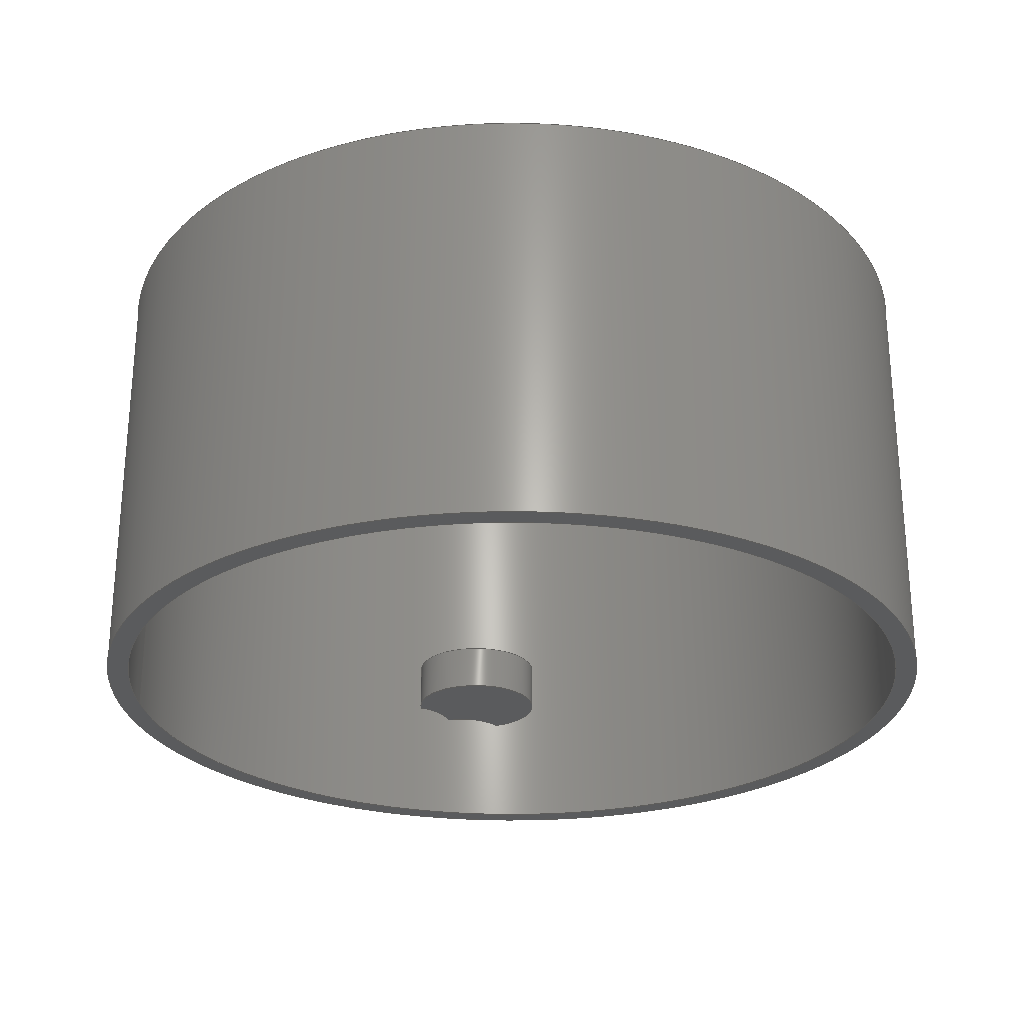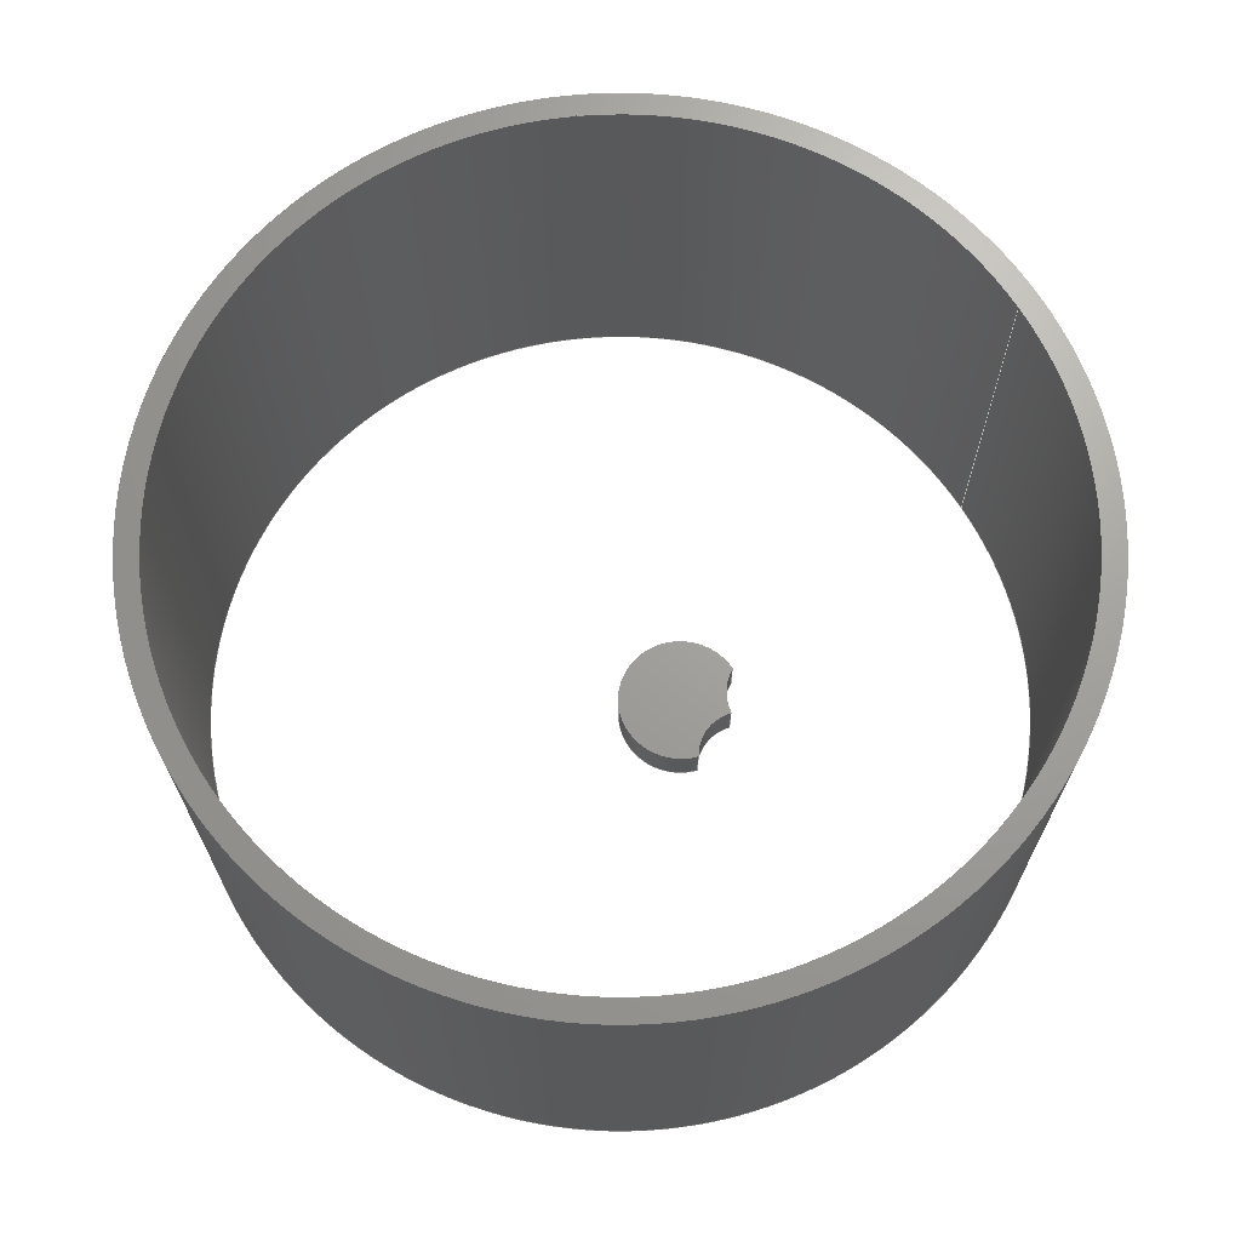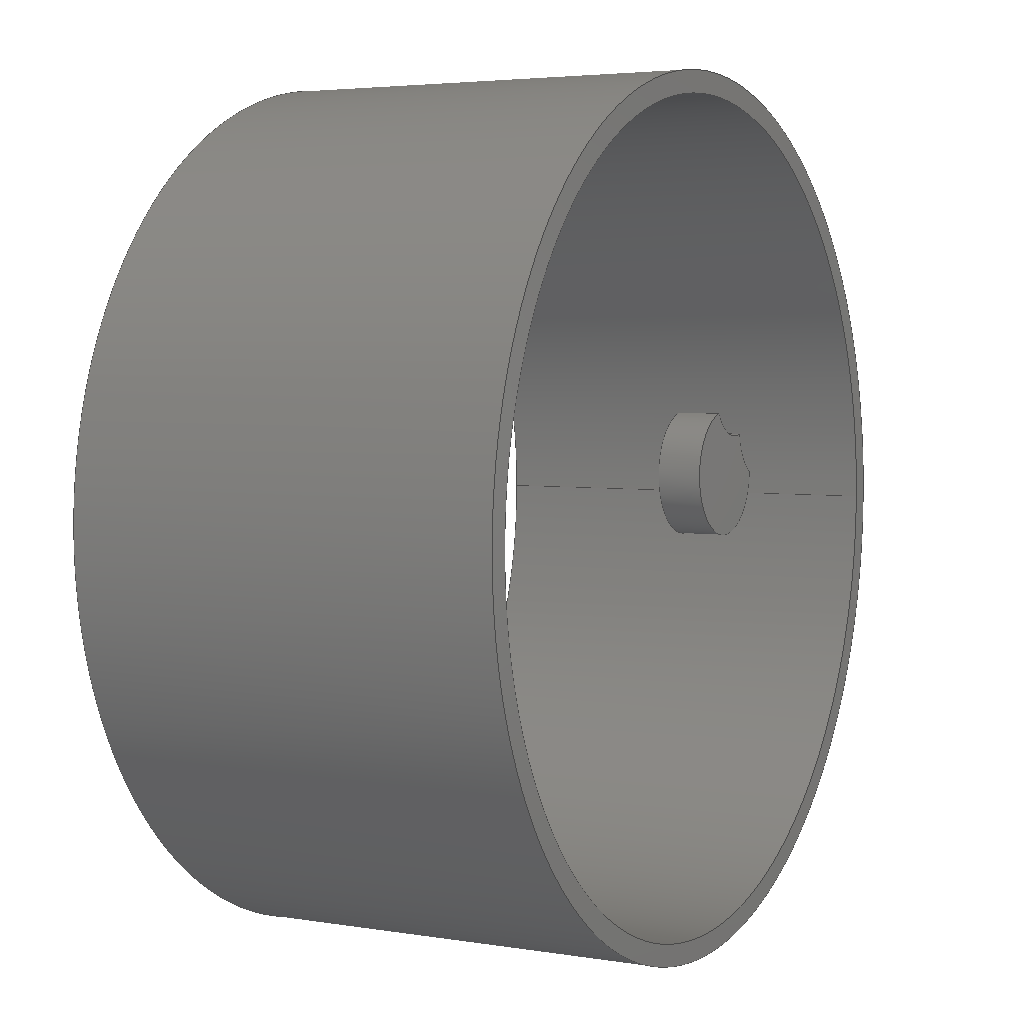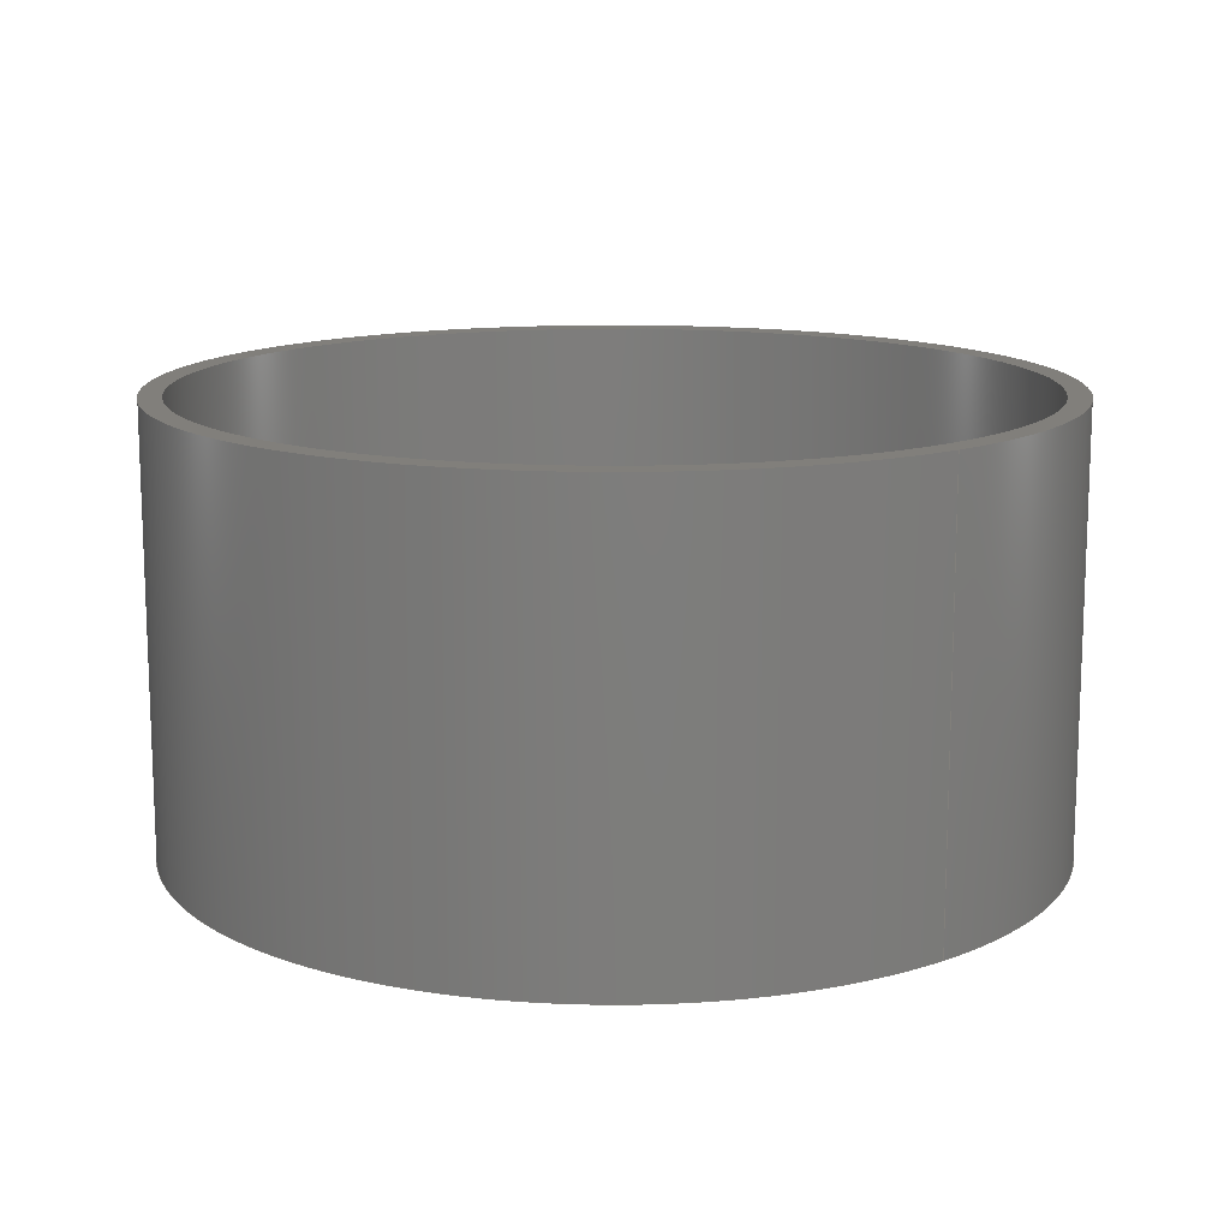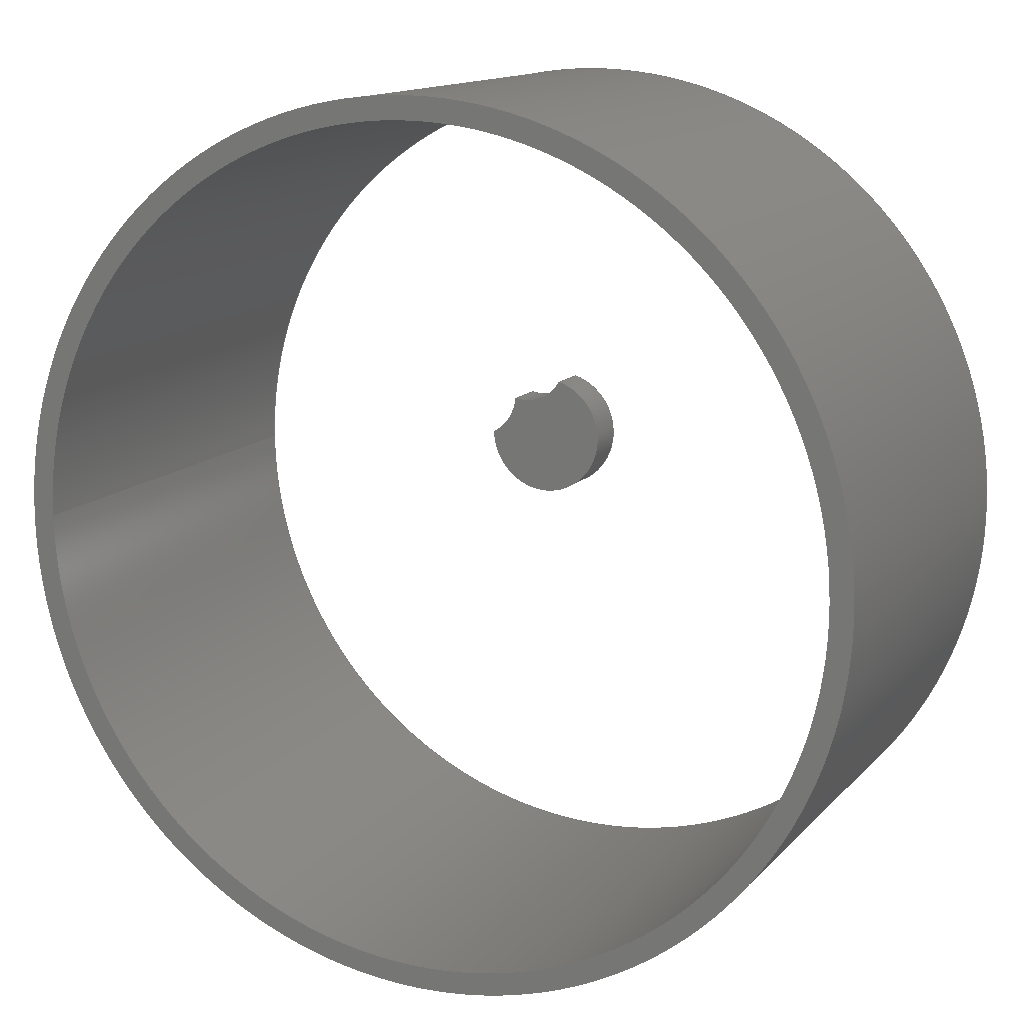
<metadata>
{"format":"step","ext":"step","renderer":"f3d","projection":"perspective","resolution":1024,"background":"white","views":[{"elev":-26.6,"azim":5.2,"up":"+Z"},{"elev":68.2,"azim":149.0,"up":"+Z"},{"elev":4.0,"azim":118.5,"up":"+Y"},{"elev":13.5,"azim":-129.3,"up":"+Z"},{"elev":13.7,"azim":25.7,"up":"+Y"}]}
</metadata>
<code>
ISO-10303-21;
DATA;
#1=MECHANICAL_DESIGN_GEOMETRIC_PRESENTATION_REPRESENTATION('',(#4,#5),
#240);
#2=SHAPE_REPRESENTATION_RELATIONSHIP('SRR','None',#247,#3);
#3=ADVANCED_BREP_SHAPE_REPRESENTATION('',(#6,#7),#239);
#4=STYLED_ITEM('',(#257),#6);
#5=STYLED_ITEM('',(#257),#7);
#6=MANIFOLD_SOLID_BREP('Body1',#123);
#7=MANIFOLD_SOLID_BREP('Body2',#124);
#8=FACE_BOUND('',#26,.T.);
#9=FACE_BOUND('',#28,.T.);
#10=PLANE('',#144);
#11=PLANE('',#145);
#12=PLANE('',#155);
#13=PLANE('',#156);
#14=FACE_OUTER_BOUND('',#23,.T.);
#15=FACE_OUTER_BOUND('',#24,.T.);
#16=FACE_OUTER_BOUND('',#25,.T.);
#17=FACE_OUTER_BOUND('',#27,.T.);
#18=FACE_OUTER_BOUND('',#29,.T.);
#19=FACE_OUTER_BOUND('',#30,.T.);
#20=FACE_OUTER_BOUND('',#31,.T.);
#21=FACE_OUTER_BOUND('',#32,.T.);
#22=FACE_OUTER_BOUND('',#33,.T.);
#23=EDGE_LOOP('',(#79,#80,#81,#82));
#24=EDGE_LOOP('',(#83,#84,#85,#86));
#25=EDGE_LOOP('',(#87));
#26=EDGE_LOOP('',(#88));
#27=EDGE_LOOP('',(#89));
#28=EDGE_LOOP('',(#90));
#29=EDGE_LOOP('',(#91,#92,#93,#94));
#30=EDGE_LOOP('',(#95,#96,#97,#98));
#31=EDGE_LOOP('',(#99,#100,#101,#102));
#32=EDGE_LOOP('',(#103,#104,#105));
#33=EDGE_LOOP('',(#106,#107,#108));
#34=LINE('',#207,#39);
#35=LINE('',#213,#40);
#36=LINE('',#222,#41);
#37=LINE('',#225,#42);
#38=LINE('',#231,#43);
#39=VECTOR('',#163,24.13);
#40=VECTOR('',#170,25.4);
#41=VECTOR('',#181,1);
#42=VECTOR('',#184,1);
#43=VECTOR('',#191,1);
#44=CIRCLE('',#139,24.13);
#45=CIRCLE('',#140,24.13);
#46=CIRCLE('',#142,25.4);
#47=CIRCLE('',#143,25.4);
#48=CIRCLE('',#147,3.026);
#49=CIRCLE('',#148,3.026);
#50=CIRCLE('',#150,2.733);
#51=CIRCLE('',#151,2.733);
#52=CIRCLE('',#153,3.592);
#53=CIRCLE('',#154,3.592);
#54=VERTEX_POINT('',#204);
#55=VERTEX_POINT('',#206);
#56=VERTEX_POINT('',#210);
#57=VERTEX_POINT('',#212);
#58=VERTEX_POINT('',#218);
#59=VERTEX_POINT('',#219);
#60=VERTEX_POINT('',#221);
#61=VERTEX_POINT('',#223);
#62=VERTEX_POINT('',#227);
#63=VERTEX_POINT('',#229);
#64=EDGE_CURVE('',#54,#54,#44,.T.);
#65=EDGE_CURVE('',#54,#55,#34,.T.);
#66=EDGE_CURVE('',#55,#55,#45,.T.);
#67=EDGE_CURVE('',#56,#56,#46,.T.);
#68=EDGE_CURVE('',#56,#57,#35,.T.);
#69=EDGE_CURVE('',#57,#57,#47,.T.);
#70=EDGE_CURVE('',#58,#59,#48,.T.);
#71=EDGE_CURVE('',#58,#60,#36,.T.);
#72=EDGE_CURVE('',#61,#60,#49,.T.);
#73=EDGE_CURVE('',#59,#61,#37,.T.);
#74=EDGE_CURVE('',#59,#62,#50,.T.);
#75=EDGE_CURVE('',#63,#61,#51,.T.);
#76=EDGE_CURVE('',#62,#63,#38,.T.);
#77=EDGE_CURVE('',#58,#62,#52,.T.);
#78=EDGE_CURVE('',#60,#63,#53,.T.);
#79=ORIENTED_EDGE('',*,*,#64,.F.);
#80=ORIENTED_EDGE('',*,*,#65,.T.);
#81=ORIENTED_EDGE('',*,*,#66,.T.);
#82=ORIENTED_EDGE('',*,*,#65,.F.);
#83=ORIENTED_EDGE('',*,*,#67,.F.);
#84=ORIENTED_EDGE('',*,*,#68,.T.);
#85=ORIENTED_EDGE('',*,*,#69,.T.);
#86=ORIENTED_EDGE('',*,*,#68,.F.);
#87=ORIENTED_EDGE('',*,*,#67,.T.);
#88=ORIENTED_EDGE('',*,*,#64,.T.);
#89=ORIENTED_EDGE('',*,*,#69,.F.);
#90=ORIENTED_EDGE('',*,*,#66,.F.);
#91=ORIENTED_EDGE('',*,*,#70,.F.);
#92=ORIENTED_EDGE('',*,*,#71,.T.);
#93=ORIENTED_EDGE('',*,*,#72,.F.);
#94=ORIENTED_EDGE('',*,*,#73,.F.);
#95=ORIENTED_EDGE('',*,*,#74,.F.);
#96=ORIENTED_EDGE('',*,*,#73,.T.);
#97=ORIENTED_EDGE('',*,*,#75,.F.);
#98=ORIENTED_EDGE('',*,*,#76,.F.);
#99=ORIENTED_EDGE('',*,*,#77,.T.);
#100=ORIENTED_EDGE('',*,*,#76,.T.);
#101=ORIENTED_EDGE('',*,*,#78,.F.);
#102=ORIENTED_EDGE('',*,*,#71,.F.);
#103=ORIENTED_EDGE('',*,*,#78,.T.);
#104=ORIENTED_EDGE('',*,*,#75,.T.);
#105=ORIENTED_EDGE('',*,*,#72,.T.);
#106=ORIENTED_EDGE('',*,*,#77,.F.);
#107=ORIENTED_EDGE('',*,*,#70,.T.);
#108=ORIENTED_EDGE('',*,*,#74,.T.);
#109=CYLINDRICAL_SURFACE('',#138,24.13);
#110=CYLINDRICAL_SURFACE('',#141,25.4);
#111=CYLINDRICAL_SURFACE('',#146,3.026);
#112=CYLINDRICAL_SURFACE('',#149,2.733);
#113=CYLINDRICAL_SURFACE('',#152,3.592);
#114=ADVANCED_FACE('',(#14),#109,.F.);
#115=ADVANCED_FACE('',(#15),#110,.T.);
#116=ADVANCED_FACE('',(#16,#8),#10,.T.);
#117=ADVANCED_FACE('',(#17,#9),#11,.F.);
#118=ADVANCED_FACE('',(#18),#111,.F.);
#119=ADVANCED_FACE('',(#19),#112,.F.);
#120=ADVANCED_FACE('',(#20),#113,.T.);
#121=ADVANCED_FACE('',(#21),#12,.T.);
#122=ADVANCED_FACE('',(#22),#13,.F.);
#123=CLOSED_SHELL('',(#114,#115,#116,#117));
#124=CLOSED_SHELL('',(#118,#119,#120,#121,#122));
#125=DERIVED_UNIT_ELEMENT(#127,1);
#126=DERIVED_UNIT_ELEMENT(#242,3);
#127=(
MASS_UNIT()
NAMED_UNIT(*)
SI_UNIT(.KILO.,.GRAM.)
);
#128=DERIVED_UNIT((#125,#126));
#129=MEASURE_REPRESENTATION_ITEM('density measure',
POSITIVE_RATIO_MEASURE(7850),#128);
#130=PROPERTY_DEFINITION_REPRESENTATION(#135,#132);
#131=PROPERTY_DEFINITION_REPRESENTATION(#136,#133);
#132=REPRESENTATION('material name',(#134),#239);
#133=REPRESENTATION('density',(#129),#239);
#134=DESCRIPTIVE_REPRESENTATION_ITEM('Steel','Steel');
#135=PROPERTY_DEFINITION('material property','material name',#249);
#136=PROPERTY_DEFINITION('material property','density of part',#249);
#137=AXIS2_PLACEMENT_3D('placement',#202,#157,#158);
#138=AXIS2_PLACEMENT_3D('',#203,#159,#160);
#139=AXIS2_PLACEMENT_3D('',#205,#161,#162);
#140=AXIS2_PLACEMENT_3D('',#208,#164,#165);
#141=AXIS2_PLACEMENT_3D('',#209,#166,#167);
#142=AXIS2_PLACEMENT_3D('',#211,#168,#169);
#143=AXIS2_PLACEMENT_3D('',#214,#171,#172);
#144=AXIS2_PLACEMENT_3D('',#215,#173,#174);
#145=AXIS2_PLACEMENT_3D('',#216,#175,#176);
#146=AXIS2_PLACEMENT_3D('',#217,#177,#178);
#147=AXIS2_PLACEMENT_3D('',#220,#179,#180);
#148=AXIS2_PLACEMENT_3D('',#224,#182,#183);
#149=AXIS2_PLACEMENT_3D('',#226,#185,#186);
#150=AXIS2_PLACEMENT_3D('',#228,#187,#188);
#151=AXIS2_PLACEMENT_3D('',#230,#189,#190);
#152=AXIS2_PLACEMENT_3D('',#232,#192,#193);
#153=AXIS2_PLACEMENT_3D('',#233,#194,#195);
#154=AXIS2_PLACEMENT_3D('',#234,#196,#197);
#155=AXIS2_PLACEMENT_3D('',#235,#198,#199);
#156=AXIS2_PLACEMENT_3D('',#236,#200,#201);
#157=DIRECTION('axis',(0,0,1));
#158=DIRECTION('refdir',(1,0,0));
#159=DIRECTION('center_axis',(0,0,1));
#160=DIRECTION('ref_axis',(1,0,0));
#161=DIRECTION('center_axis',(0,0,-1));
#162=DIRECTION('ref_axis',(1,0,0));
#163=DIRECTION('',(0,0,-1));
#164=DIRECTION('center_axis',(0,0,-1));
#165=DIRECTION('ref_axis',(1,0,0));
#166=DIRECTION('center_axis',(0,0,1));
#167=DIRECTION('ref_axis',(1,0,0));
#168=DIRECTION('center_axis',(0,0,1));
#169=DIRECTION('ref_axis',(1,0,0));
#170=DIRECTION('',(0,0,-1));
#171=DIRECTION('center_axis',(0,0,1));
#172=DIRECTION('ref_axis',(1,0,0));
#173=DIRECTION('center_axis',(0,0,1));
#174=DIRECTION('ref_axis',(1,0,0));
#175=DIRECTION('center_axis',(0,0,1));
#176=DIRECTION('ref_axis',(1,0,0));
#177=DIRECTION('center_axis',(0,0,1));
#178=DIRECTION('ref_axis',(1,0,0));
#179=DIRECTION('center_axis',(0,0,1));
#180=DIRECTION('ref_axis',(1,0,0));
#181=DIRECTION('',(0,0,1));
#182=DIRECTION('center_axis',(0,0,-1));
#183=DIRECTION('ref_axis',(1,0,0));
#184=DIRECTION('',(0,0,1));
#185=DIRECTION('center_axis',(0,0,1));
#186=DIRECTION('ref_axis',(1,0,0));
#187=DIRECTION('center_axis',(0,0,1));
#188=DIRECTION('ref_axis',(1,0,0));
#189=DIRECTION('center_axis',(0,0,-1));
#190=DIRECTION('ref_axis',(1,0,0));
#191=DIRECTION('',(0,0,1));
#192=DIRECTION('center_axis',(0,0,1));
#193=DIRECTION('ref_axis',(1,0,0));
#194=DIRECTION('center_axis',(0,0,1));
#195=DIRECTION('ref_axis',(1,0,0));
#196=DIRECTION('center_axis',(0,0,1));
#197=DIRECTION('ref_axis',(1,0,0));
#198=DIRECTION('center_axis',(0,0,1));
#199=DIRECTION('ref_axis',(1,0,0));
#200=DIRECTION('center_axis',(0,0,1));
#201=DIRECTION('ref_axis',(1,0,0));
#202=CARTESIAN_POINT('',(0,0,0));
#203=CARTESIAN_POINT('Origin',(0,0,0));
#204=CARTESIAN_POINT('',(-24.13,-2.955e-15,25.4));
#205=CARTESIAN_POINT('Origin',(0,0,25.4));
#206=CARTESIAN_POINT('',(-24.13,-2.955e-15,0));
#207=CARTESIAN_POINT('',(-24.13,-2.955e-15,0));
#208=CARTESIAN_POINT('Origin',(0,0,0));
#209=CARTESIAN_POINT('Origin',(0,0,0));
#210=CARTESIAN_POINT('',(-25.4,-3.111e-15,25.4));
#211=CARTESIAN_POINT('Origin',(0,0,25.4));
#212=CARTESIAN_POINT('',(-25.4,-3.111e-15,0));
#213=CARTESIAN_POINT('',(-25.4,-3.111e-15,0));
#214=CARTESIAN_POINT('Origin',(0,0,0));
#215=CARTESIAN_POINT('Origin',(0,0,25.4));
#216=CARTESIAN_POINT('Origin',(0,0,0));
#217=CARTESIAN_POINT('Origin',(-7.62,5.08,0));
#218=CARTESIAN_POINT('',(-6.131,2.445,0));
#219=CARTESIAN_POINT('',(-4.614,4.728,0));
#220=CARTESIAN_POINT('Origin',(-7.62,5.08,0));
#221=CARTESIAN_POINT('',(-6.131,2.445,2.54));
#222=CARTESIAN_POINT('',(-6.131,2.445,0));
#223=CARTESIAN_POINT('',(-4.614,4.728,2.54));
#224=CARTESIAN_POINT('Origin',(-7.62,5.08,2.54));
#225=CARTESIAN_POINT('',(-4.614,4.728,0));
#226=CARTESIAN_POINT('Origin',(-3.965,7.383,0));
#227=CARTESIAN_POINT('',(-1.603,6.008,0));
#228=CARTESIAN_POINT('Origin',(-3.965,7.383,0));
#229=CARTESIAN_POINT('',(-1.603,6.008,2.54));
#230=CARTESIAN_POINT('Origin',(-3.965,7.383,2.54));
#231=CARTESIAN_POINT('',(-1.603,6.008,0));
#232=CARTESIAN_POINT('Origin',(-2.54,2.54,0));
#233=CARTESIAN_POINT('Origin',(-2.54,2.54,0));
#234=CARTESIAN_POINT('Origin',(-2.54,2.54,2.54));
#235=CARTESIAN_POINT('Origin',(-2.539,2.478,2.54));
#236=CARTESIAN_POINT('Origin',(-2.539,2.478,0));
#237=UNCERTAINTY_MEASURE_WITH_UNIT(LENGTH_MEASURE(0.001),#241,
'DISTANCE_ACCURACY_VALUE',
'Maximum model space distance between geometric entities at asserted c
onnectivities');
#238=UNCERTAINTY_MEASURE_WITH_UNIT(LENGTH_MEASURE(0.001),#241,
'DISTANCE_ACCURACY_VALUE',
'Maximum model space distance between geometric entities at asserted c
onnectivities');
#239=(
GEOMETRIC_REPRESENTATION_CONTEXT(3)
GLOBAL_UNCERTAINTY_ASSIGNED_CONTEXT((#237))
GLOBAL_UNIT_ASSIGNED_CONTEXT((#241,#243,#244))
REPRESENTATION_CONTEXT('','3D')
);
#240=(
GEOMETRIC_REPRESENTATION_CONTEXT(3)
GLOBAL_UNCERTAINTY_ASSIGNED_CONTEXT((#238))
GLOBAL_UNIT_ASSIGNED_CONTEXT((#241,#243,#244))
REPRESENTATION_CONTEXT('','3D')
);
#241=(
LENGTH_UNIT()
NAMED_UNIT(*)
SI_UNIT(.CENTI.,.METRE.)
);
#242=(
LENGTH_UNIT()
NAMED_UNIT(*)
SI_UNIT($,.METRE.)
);
#243=(
NAMED_UNIT(*)
PLANE_ANGLE_UNIT()
SI_UNIT($,.RADIAN.)
);
#244=(
NAMED_UNIT(*)
SI_UNIT($,.STERADIAN.)
SOLID_ANGLE_UNIT()
);
#245=SHAPE_DEFINITION_REPRESENTATION(#246,#247);
#246=PRODUCT_DEFINITION_SHAPE('',$,#249);
#247=SHAPE_REPRESENTATION('',(#137),#239);
#248=PRODUCT_DEFINITION_CONTEXT('part definition',#253,'design');
#249=PRODUCT_DEFINITION('Untitled','Untitled',#250,#248);
#250=PRODUCT_DEFINITION_FORMATION('',$,#255);
#251=PRODUCT_RELATED_PRODUCT_CATEGORY('Untitled','Untitled',(#255));
#252=APPLICATION_PROTOCOL_DEFINITION('international standard',
'automotive_design',2009,#253);
#253=APPLICATION_CONTEXT(
'Core Data for Automotive Mechanical Design Process');
#254=PRODUCT_CONTEXT('part definition',#253,'mechanical');
#255=PRODUCT('Untitled','Untitled',$,(#254));
#256=PRESENTATION_STYLE_ASSIGNMENT((#258));
#257=PRESENTATION_STYLE_ASSIGNMENT((#259));
#258=SURFACE_STYLE_USAGE(.BOTH.,#260);
#259=SURFACE_STYLE_USAGE(.BOTH.,#261);
#260=SURFACE_SIDE_STYLE('',(#262));
#261=SURFACE_SIDE_STYLE('',(#263));
#262=SURFACE_STYLE_FILL_AREA(#264);
#263=SURFACE_STYLE_FILL_AREA(#265);
#264=FILL_AREA_STYLE('Steel - Satin',(#266));
#265=FILL_AREA_STYLE('Aluminum - Anodized Glossy (Blue)',(#267));
#266=FILL_AREA_STYLE_COLOUR('Steel - Satin',#268);
#267=FILL_AREA_STYLE_COLOUR('Aluminum - Anodized Glossy (Blue)',#269);
#268=COLOUR_RGB('Steel - Satin',0.6275,0.6275,0.6275);
#269=COLOUR_RGB('Aluminum - Anodized Glossy (Blue)',0.349,0.5843,
0.8549);
ENDSEC;
END-ISO-10303-21;

</code>
